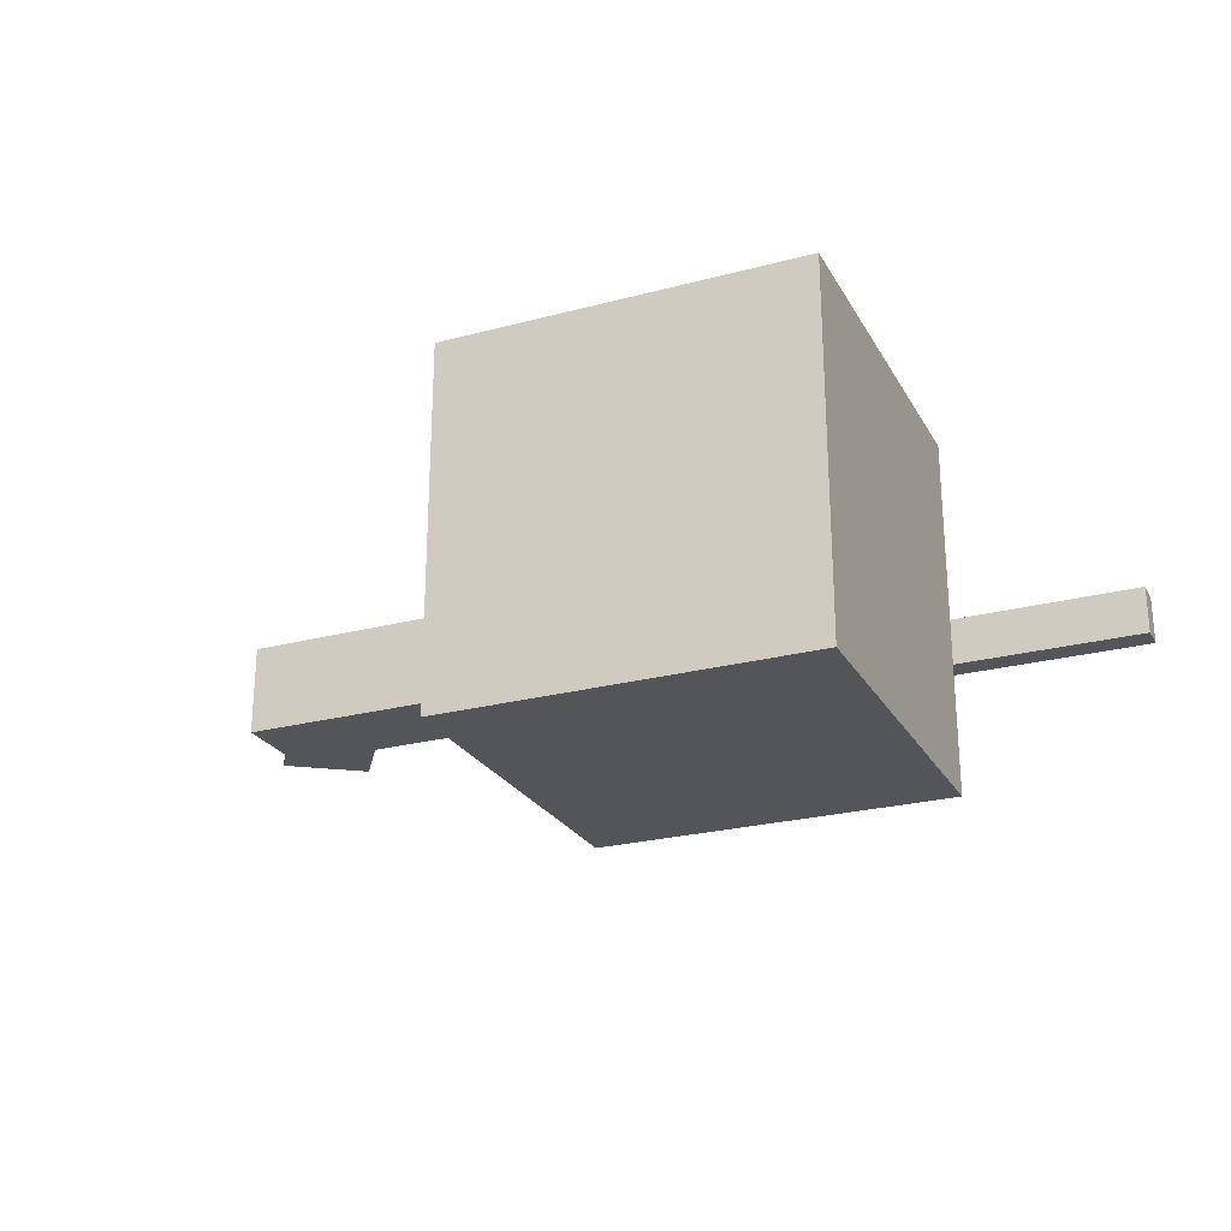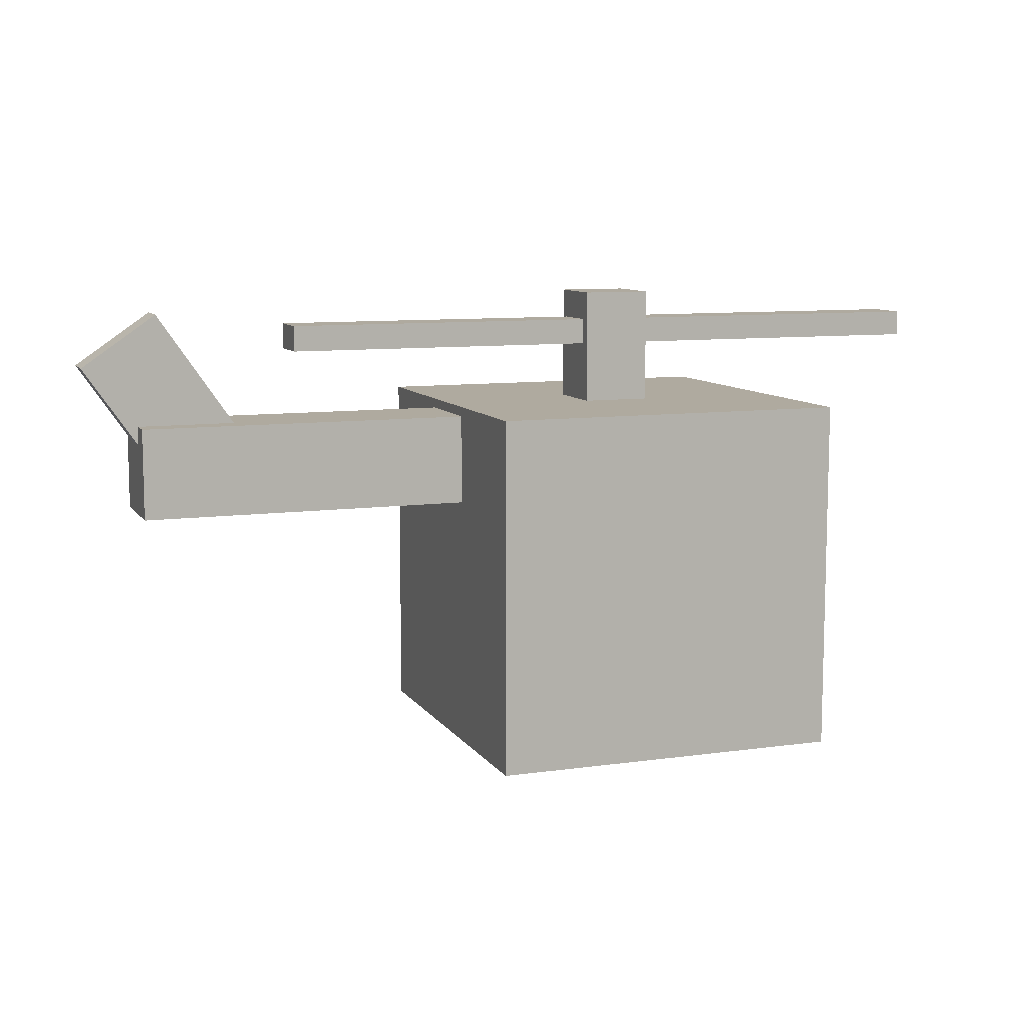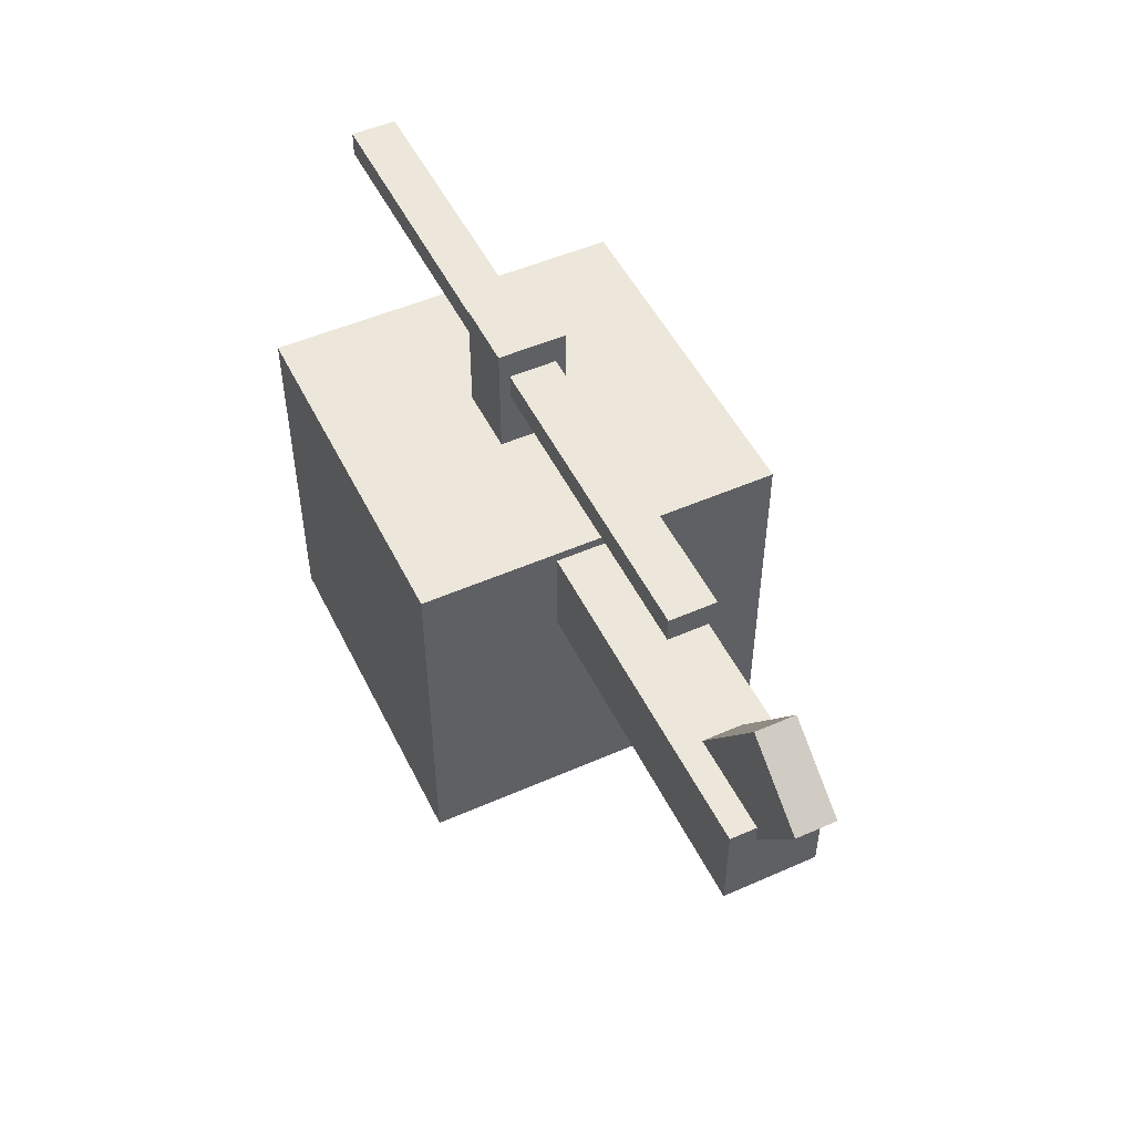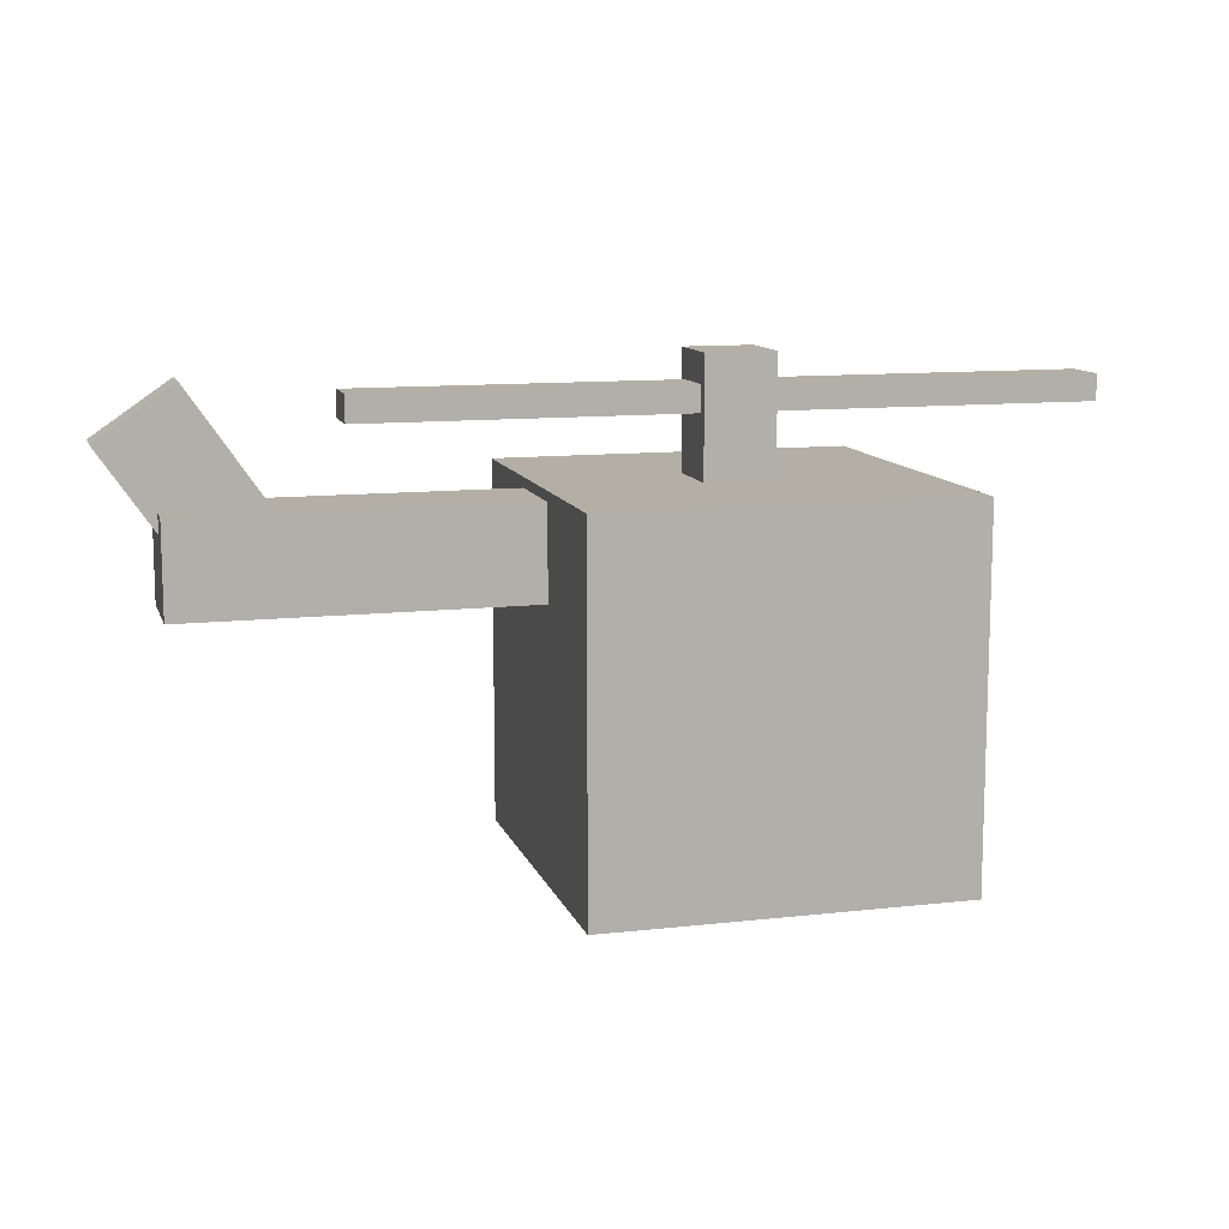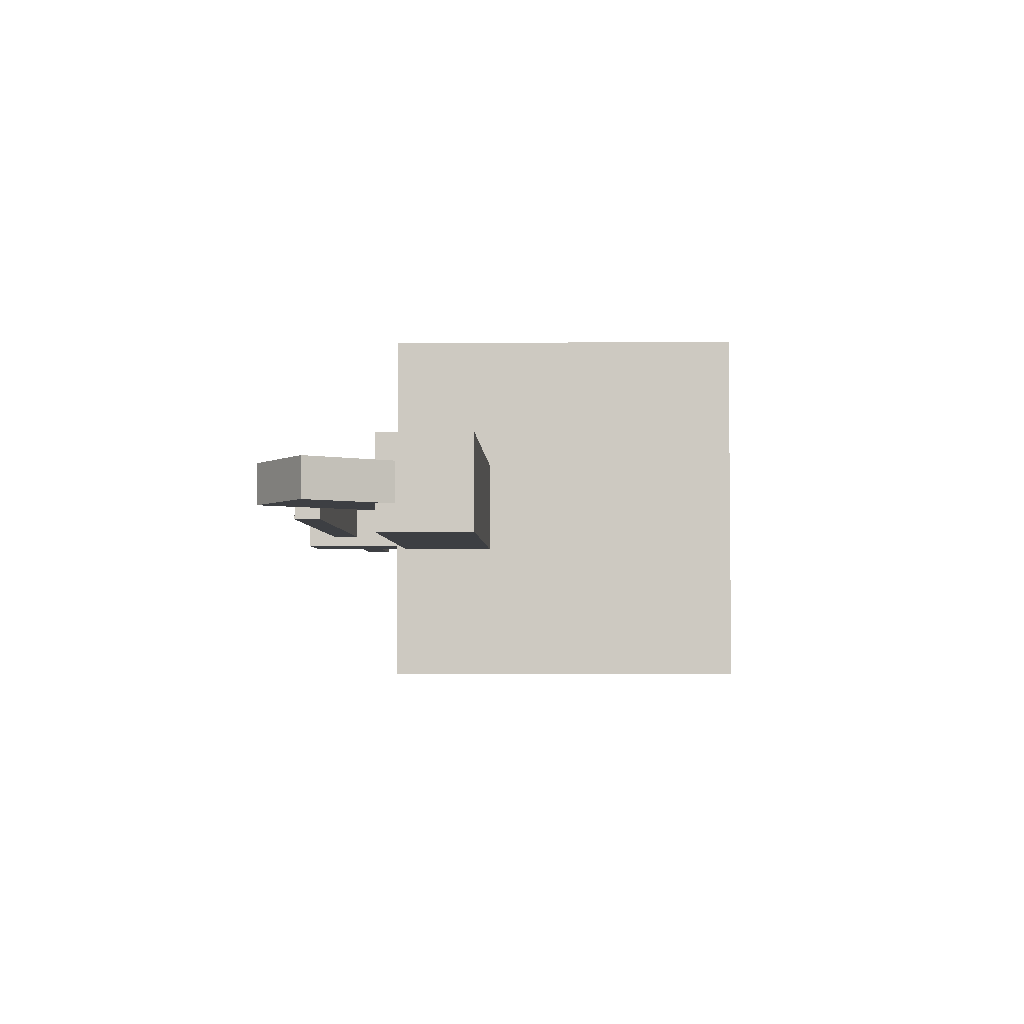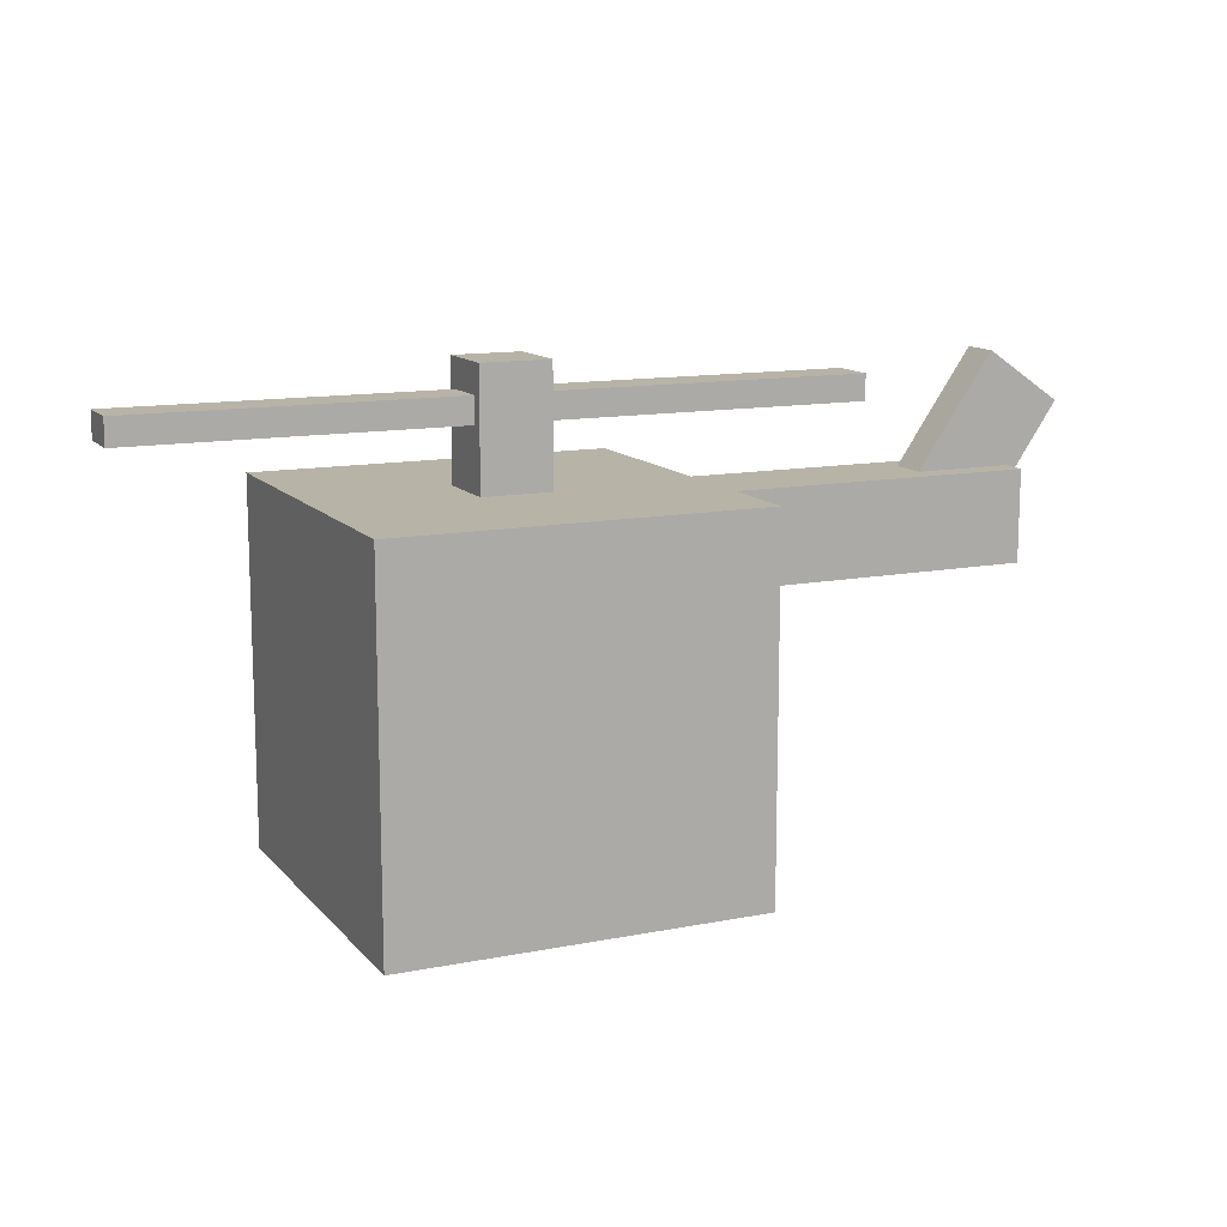
<metadata>
{"format":"obj","ext":"obj","renderer":"f3d","projection":"perspective","resolution":1024,"background":"white","views":[{"elev":-24.8,"azim":23.3,"up":"+Z"},{"elev":9.4,"azim":-20.2,"up":"+Y"},{"elev":50.5,"azim":-115.7,"up":"+Y"},{"elev":11.3,"azim":-15.4,"up":"+Y"},{"elev":-3.9,"azim":-88.2,"up":"+Z"},{"elev":12.6,"azim":155.4,"up":"+Y"}]}
</metadata>
<code>
o Cube
v 1 -1 -1
v 1 -1 1
v -1 -1 1
v -1 -1 -1
v 1 1 -1
v 1 1 1
v -1 1 1
v -1 1 -1
v -0.8457 0.4408 -0.2521
v -0.8457 0.4408 0.2521
v -2.846 0.4408 0.2521
v -2.846 0.4408 -0.2521
v -0.8457 0.945 -0.2521
v -0.8457 0.945 0.2521
v -2.846 0.945 0.2521
v -2.846 0.945 -0.2521
v -2.678 0.5969 -0.1082
v -2.678 0.5969 0.1082
v -3.146 1.277 0.1082
v -3.146 1.277 -0.1082
v -2.262 0.8827 -0.1082
v -2.262 0.8827 0.1082
v -2.73 1.563 0.1082
v -2.73 1.563 -0.1082
v 0.1897 0.9738 -0.1897
v 0.1897 0.9738 0.1897
v -0.1897 0.9738 0.1897
v -0.1897 0.9738 -0.1897
v 0.1897 1.642 -0.1897
v 0.1897 1.642 0.1897
v -0.1897 1.642 0.1897
v -0.1897 1.642 -0.1897
v 1.956 1.339 -0.1306
v 1.956 1.339 0.1306
v -1.956 1.339 0.1306
v -1.956 1.339 -0.1306
v 1.956 1.482 -0.1306
v 1.956 1.482 0.1306
v -1.956 1.482 0.1306
v -1.956 1.482 -0.1306
v 1 -0.4369 -1
v 1 0.6065 -1
v 1 -0.2548 1
v 1 0.6239 1
v -0.2661 0.6167 1
v -0.3625 -0.3239 1
v 0.05521 0.6051 -1
v 0.03796 -0.4789 -1
f 28 27 31 32
f 8 4 3 7
f 42 44 43 41
f 46 45 7 3
f 2 43 46 3
f 28 25 26 27
f 26 25 29 30
f 22 21 24 23
f 36 33 34 35
f 20 17 18 19
f 4 1 2 3
f 12 9 10 11
f 14 13 16 15
f 10 9 13 14
f 11 10 14 15
f 16 13 9 12
f 22 18 17 21
f 27 26 30 31
f 31 30 29 32
f 24 21 17 20
f 24 20 19 23
f 32 29 25 28
f 6 5 8 7
f 23 19 18 22
f 40 36 35 39
f 35 34 38 39
f 5 6 44 42
f 34 33 37 38
f 40 37 33 36
f 38 37 40 39
f 43 44 45 46
f 8 47 48 4
f 2 1 41 43
f 48 41 1 4
f 47 8 5 42
f 6 7 45 44
f 16 12 11 15
f 47 42 41 48

</code>
